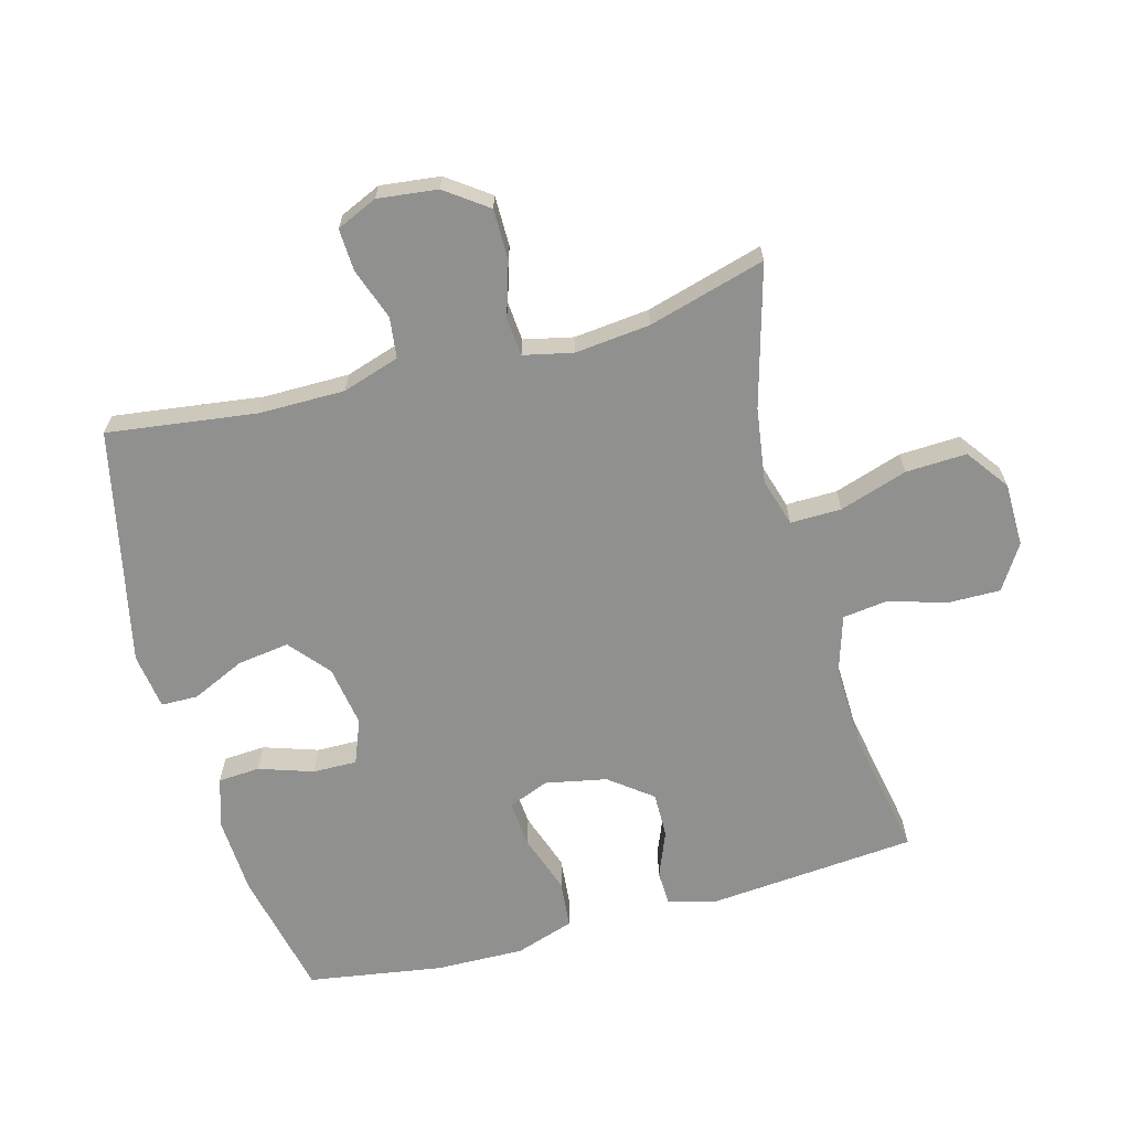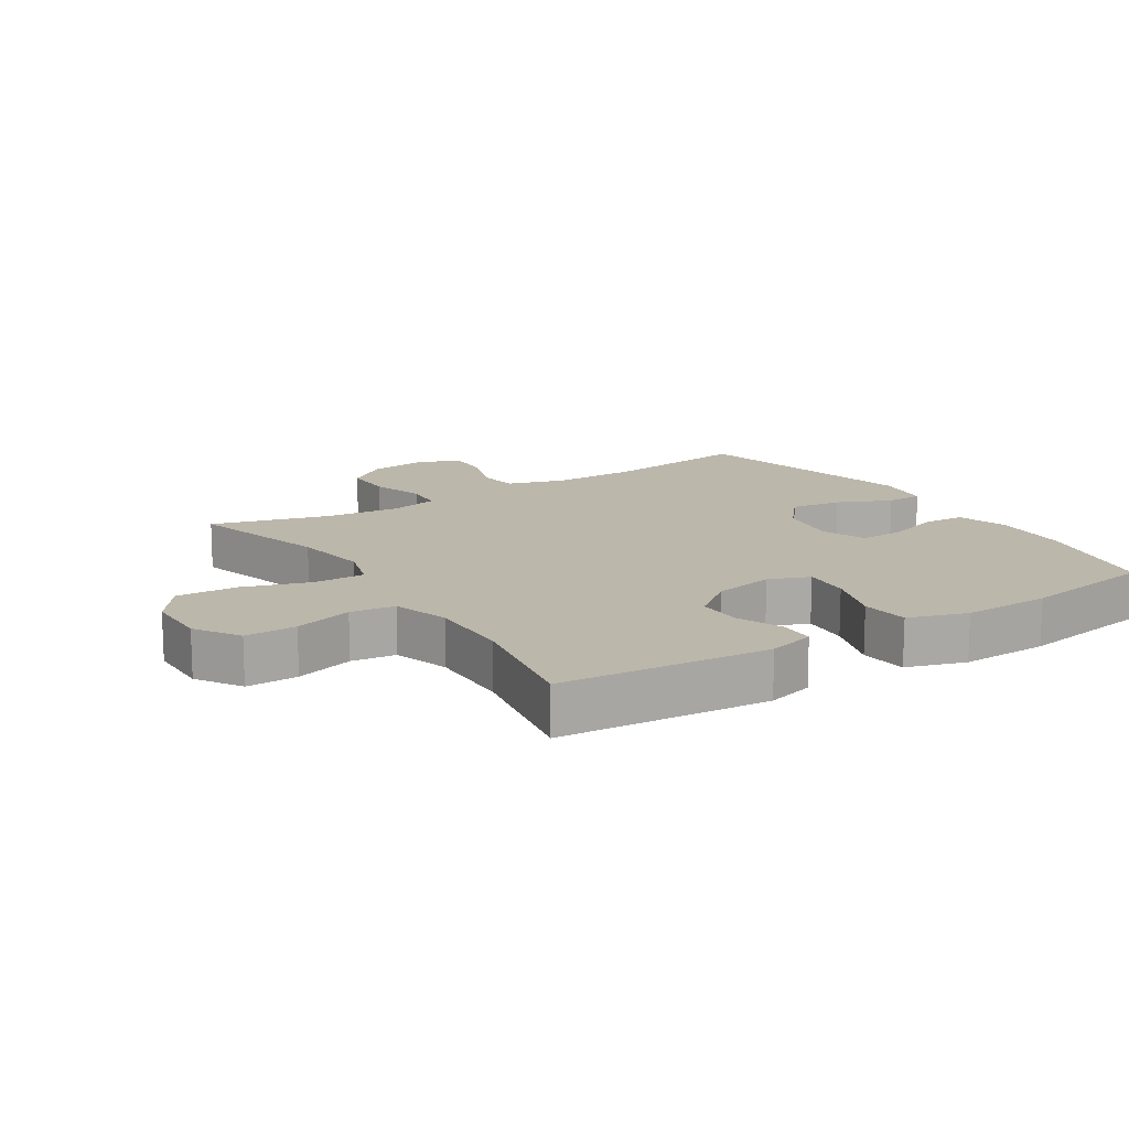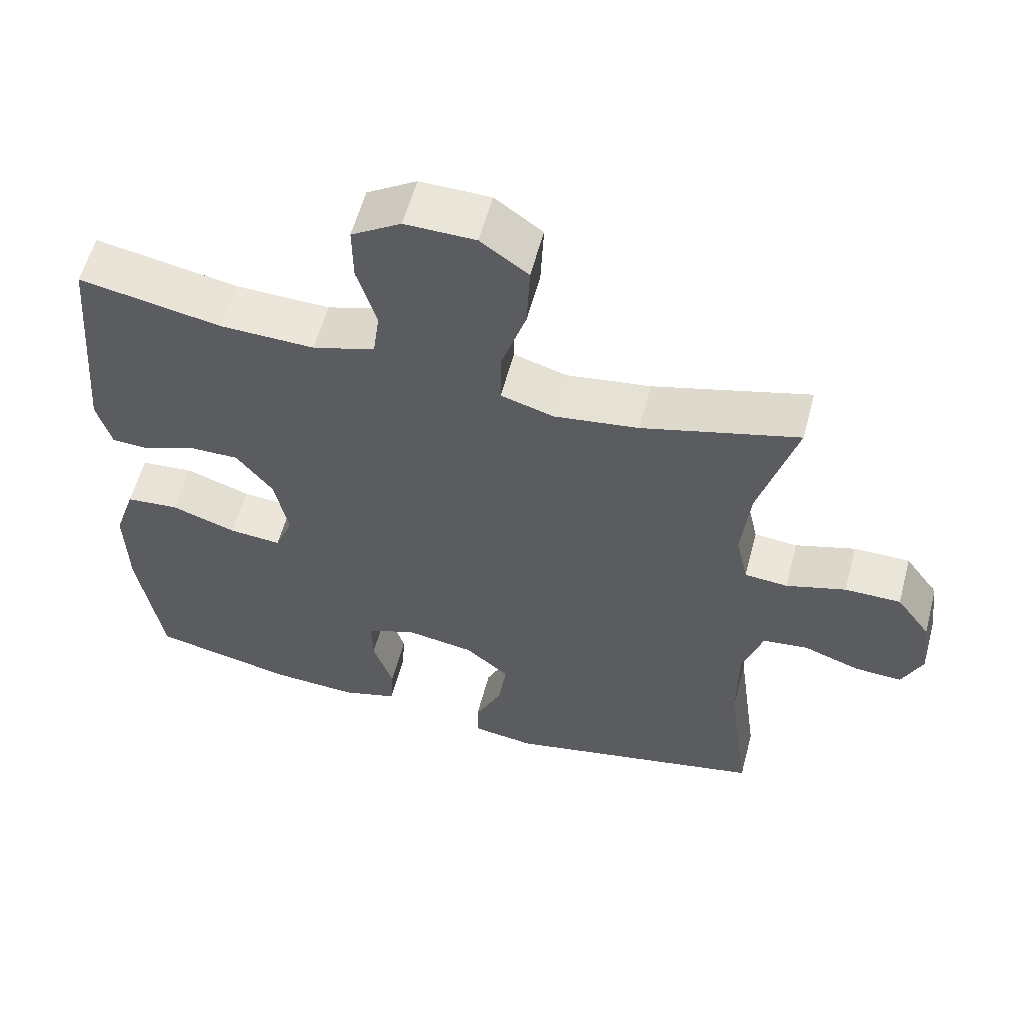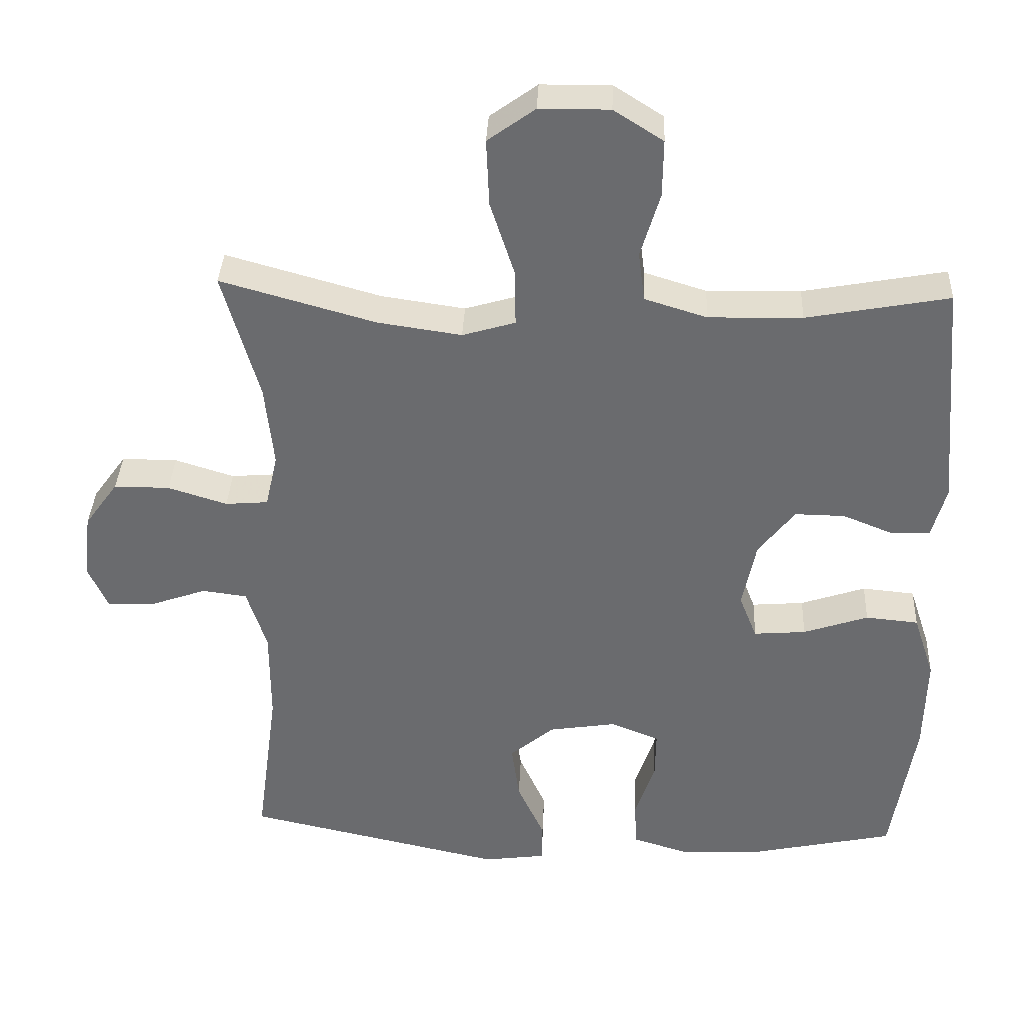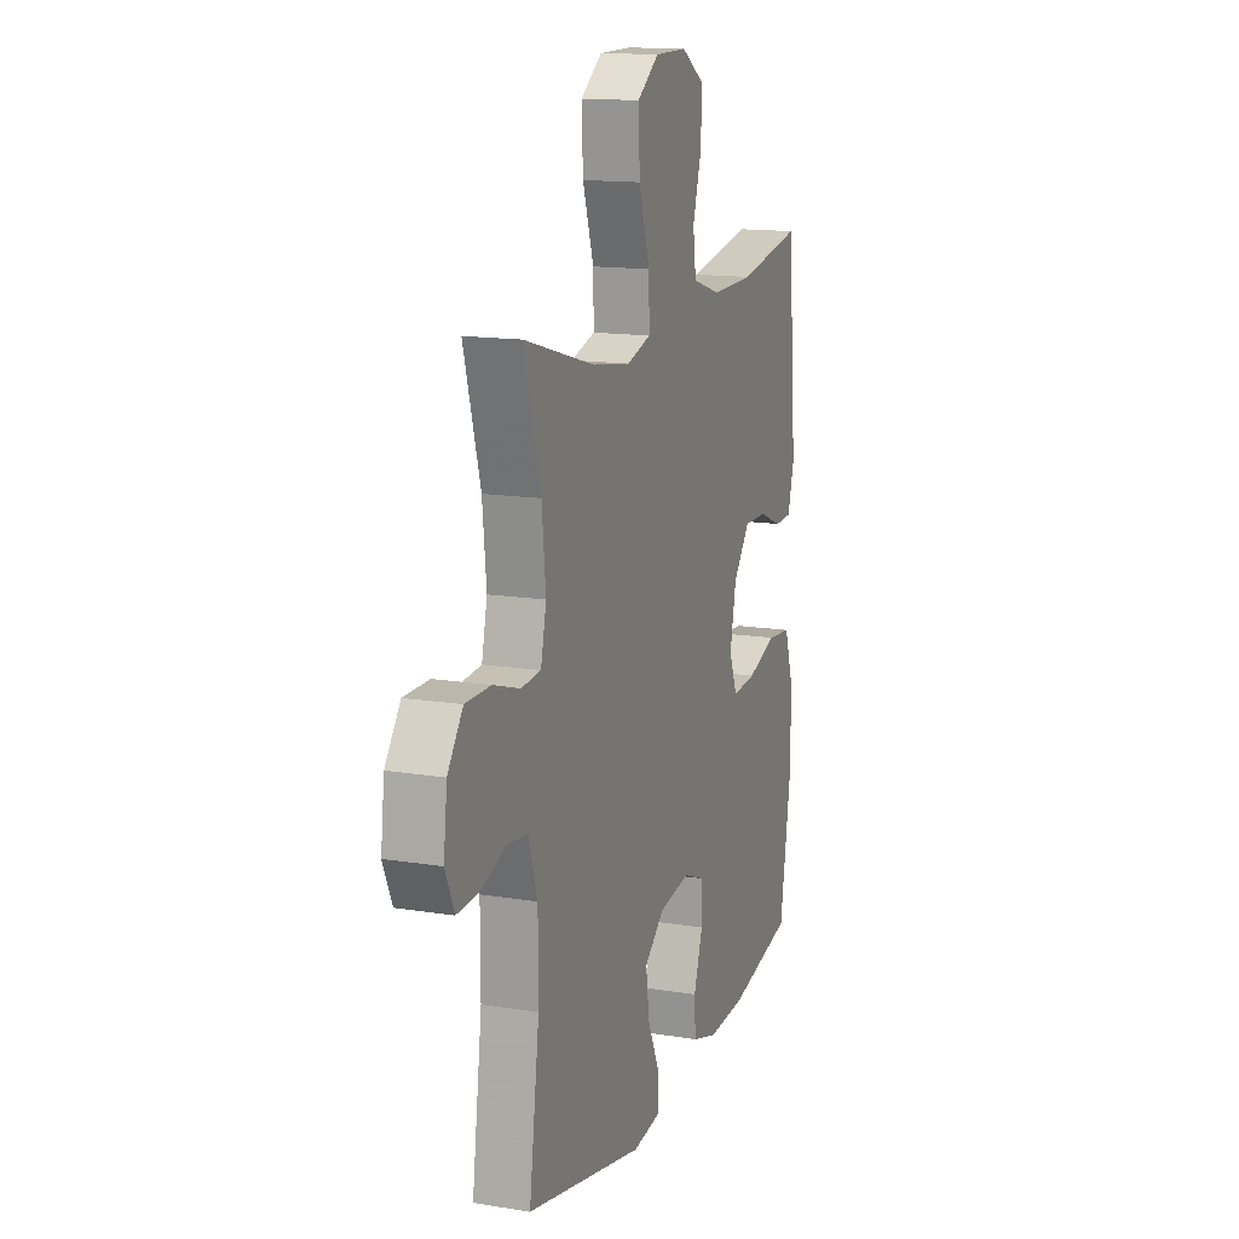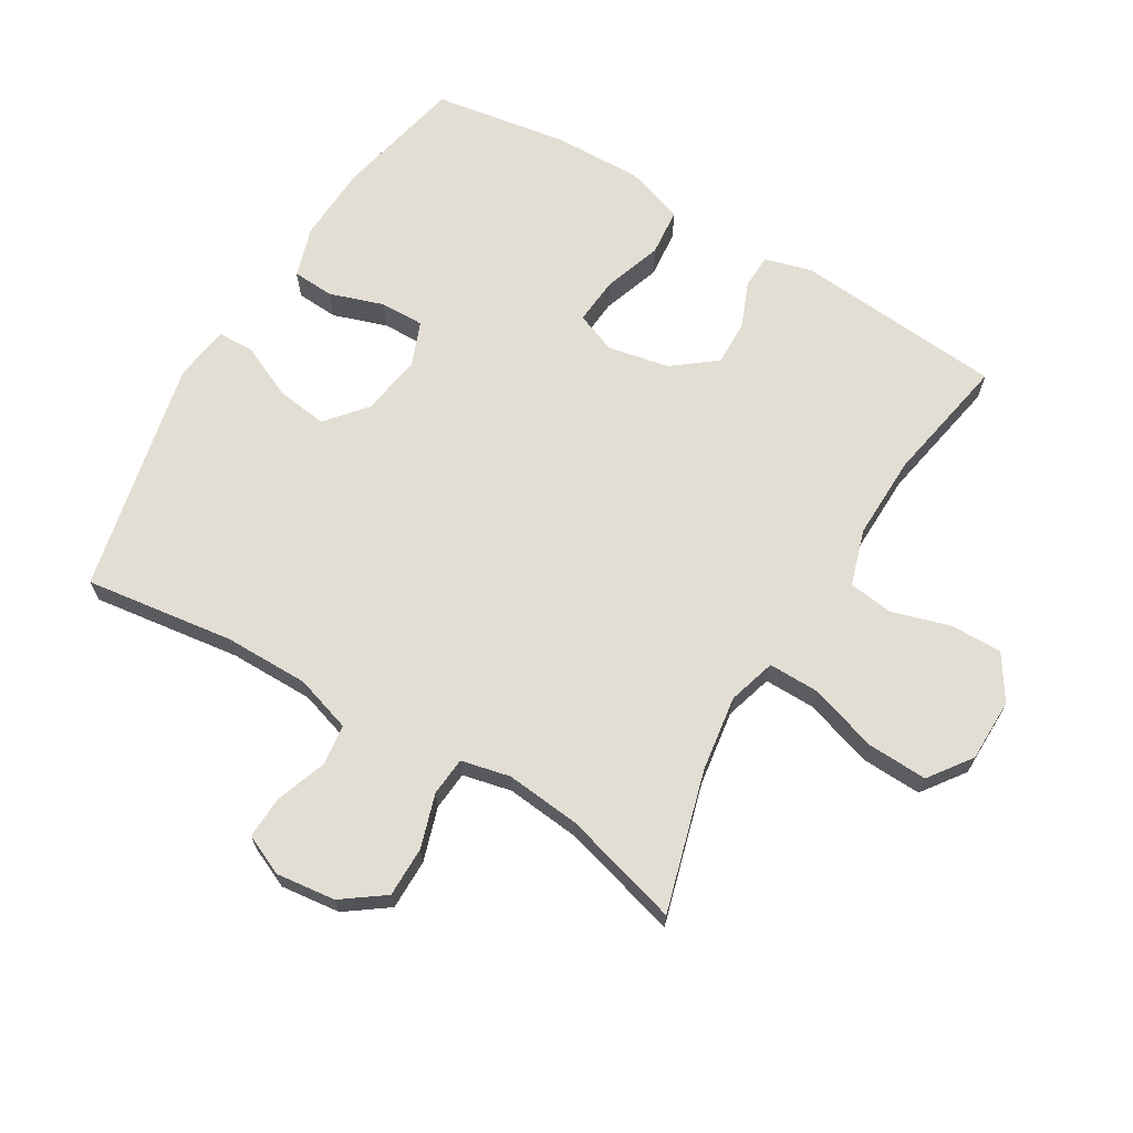
<metadata>
{"format":"obj","ext":"obj","renderer":"f3d","projection":"perspective","resolution":1024,"background":"white","views":[{"elev":-65.5,"azim":-74.7,"up":"+Y"},{"elev":14.5,"azim":57.3,"up":"+Y"},{"elev":58.2,"azim":-165.1,"up":"+Z"},{"elev":36.3,"azim":2.6,"up":"+Z"},{"elev":14.4,"azim":-70.4,"up":"+Z"},{"elev":67.3,"azim":-59.2,"up":"+Y"}]}
</metadata>
<code>
v -0.5 0.07 0.5
v -0.283 0.07 0.439
v -0.166 0.07 0.422
v -0.092 0.07 0.444
v -0.093 0.07 0.523
v -0.127 0.07 0.628
v -0.131 0.07 0.722
v -0.065 0.07 0.77
v 0.033 0.07 0.771
v 0.102 0.07 0.727
v 0.101 0.07 0.647
v 0.074 0.07 0.556
v 0.083 0.07 0.487
v 0.17 0.07 0.46
v 0.301 0.07 0.463
v 0.5 0.07 0.5
v 0.528 0.07 0.176
v 0.508 0.07 0.103
v 0.455 0.07 0.101
v 0.383 0.07 0.13
v 0.313 0.07 0.131
v 0.262 0.07 0.065
v 0.243 0.07 -0.03
v 0.268 0.07 -0.093
v 0.341 0.07 -0.087
v 0.432 0.07 -0.056
v 0.506 0.07 -0.063
v 0.536 0.07 -0.154
v 0.533 0.07 -0.291
v 0.5 0.07 -0.5
v 0.301 0.07 -0.543
v 0.181 0.07 -0.549
v 0.103 0.07 -0.525
v 0.099 0.07 -0.46
v 0.127 0.07 -0.376
v 0.128 0.07 -0.308
v 0.06 0.07 -0.281
v -0.035 0.07 -0.296
v -0.097 0.07 -0.348
v -0.086 0.07 -0.428
v -0.048 0.07 -0.511
v -0.049 0.07 -0.568
v -0.136 0.07 -0.58
v -0.5 0.07 -0.5
v -0.469 0.07 -0.269
v -0.469 0.07 -0.137
v -0.497 0.07 -0.049
v -0.56 0.07 -0.041
v -0.639 0.07 -0.069
v -0.705 0.07 -0.072
v -0.733 0.07 -0.009
v -0.722 0.07 0.083
v -0.675 0.07 0.148
v -0.597 0.07 0.148
v -0.514 0.07 0.122
v -0.454 0.07 0.127
v -0.437 0.07 0.203
v -0.449 0.07 0.319
v -0.5 0 0.5
v -0.283 0 0.439
v -0.166 0 0.422
v -0.092 0 0.444
v -0.093 0 0.523
v -0.127 0 0.628
v -0.131 0 0.722
v -0.065 0 0.77
v 0.033 0 0.771
v 0.102 0 0.727
v 0.101 0 0.647
v 0.074 0 0.556
v 0.083 0 0.487
v 0.17 0 0.46
v 0.301 0 0.463
v 0.5 0 0.5
v 0.528 0 0.176
v 0.508 0 0.103
v 0.455 0 0.101
v 0.383 0 0.13
v 0.313 0 0.131
v 0.262 0 0.065
v 0.243 0 -0.03
v 0.268 0 -0.093
v 0.341 0 -0.087
v 0.432 0 -0.056
v 0.506 0 -0.063
v 0.536 0 -0.154
v 0.533 0 -0.291
v 0.5 0 -0.5
v 0.301 0 -0.543
v 0.181 0 -0.549
v 0.103 0 -0.525
v 0.099 0 -0.46
v 0.127 0 -0.376
v 0.128 0 -0.308
v 0.06 0 -0.281
v -0.035 0 -0.296
v -0.097 0 -0.348
v -0.086 0 -0.428
v -0.048 0 -0.511
v -0.049 0 -0.568
v -0.136 0 -0.58
v -0.5 0 -0.5
v -0.469 0 -0.269
v -0.469 0 -0.137
v -0.497 0 -0.049
v -0.56 0 -0.041
v -0.639 0 -0.069
v -0.705 0 -0.072
v -0.733 0 -0.009
v -0.722 0 0.083
v -0.675 0 0.148
v -0.597 0 0.148
v -0.514 0 0.122
v -0.454 0 0.127
v -0.437 0 0.203
v -0.449 0 0.319
f 53 54 55
f 52 53 55
f 51 52 55
f 50 51 55
f 49 50 55
f 48 49 55
f 47 48 55 56
f 46 47 56
f 45 46 56 57
f 43 44 45
f 42 43 45
f 41 42 45
f 40 41 45
f 39 40 45 57
f 33 34 35
f 32 33 35
f 31 32 35
f 30 31 35
f 29 30 35
f 28 29 35
f 27 28 35
f 26 27 35
f 25 26 35
f 24 25 35 36
f 23 24 36 37
f 18 19 20
f 17 18 20
f 16 17 20
f 15 16 20
f 14 15 20 21
f 13 14 21 22
f 10 11 12
f 9 10 12
f 8 9 12
f 7 8 12
f 6 7 12
f 5 6 12
f 4 5 12 13
f 23 37 38
f 22 23 38
f 13 22 38
f 4 13 38
f 3 4 38
f 39 57 58
f 38 39 58
f 3 38 58
f 2 3 58
f 1 2 58
f 113 112 111
f 113 111 110
f 113 110 109
f 113 109 108
f 113 108 107
f 113 107 106
f 114 113 106 105
f 114 105 104
f 115 114 104 103
f 103 102 101
f 103 101 100
f 103 100 99
f 103 99 98
f 115 103 98 97
f 93 92 91
f 93 91 90
f 93 90 89
f 93 89 88
f 93 88 87
f 93 87 86
f 93 86 85
f 93 85 84
f 93 84 83
f 94 93 83 82
f 95 94 82 81
f 78 77 76
f 78 76 75
f 78 75 74
f 78 74 73
f 79 78 73 72
f 80 79 72 71
f 70 69 68
f 70 68 67
f 70 67 66
f 70 66 65
f 70 65 64
f 70 64 63
f 71 70 63 62
f 96 95 81
f 96 81 80
f 96 80 71
f 96 71 62
f 96 62 61
f 116 115 97
f 116 97 96
f 116 96 61
f 116 61 60
f 116 60 59
f 1 59 60 2
f 2 60 61 3
f 3 61 62 4
f 4 62 63 5
f 5 63 64 6
f 6 64 65 7
f 7 65 66 8
f 8 66 67 9
f 9 67 68 10
f 10 68 69 11
f 11 69 70 12
f 12 70 71 13
f 13 71 72 14
f 14 72 73 15
f 15 73 74 16
f 16 74 75 17
f 17 75 76 18
f 18 76 77 19
f 19 77 78 20
f 20 78 79 21
f 21 79 80 22
f 22 80 81 23
f 23 81 82 24
f 24 82 83 25
f 25 83 84 26
f 26 84 85 27
f 27 85 86 28
f 28 86 87 29
f 29 87 88 30
f 30 88 89 31
f 31 89 90 32
f 32 90 91 33
f 33 91 92 34
f 34 92 93 35
f 35 93 94 36
f 36 94 95 37
f 37 95 96 38
f 38 96 97 39
f 39 97 98 40
f 40 98 99 41
f 41 99 100 42
f 42 100 101 43
f 43 101 102 44
f 44 102 103 45
f 45 103 104 46
f 46 104 105 47
f 47 105 106 48
f 48 106 107 49
f 49 107 108 50
f 50 108 109 51
f 51 109 110 52
f 52 110 111 53
f 53 111 112 54
f 54 112 113 55
f 55 113 114 56
f 56 114 115 57
f 57 115 116 58
f 58 116 59 1

</code>
